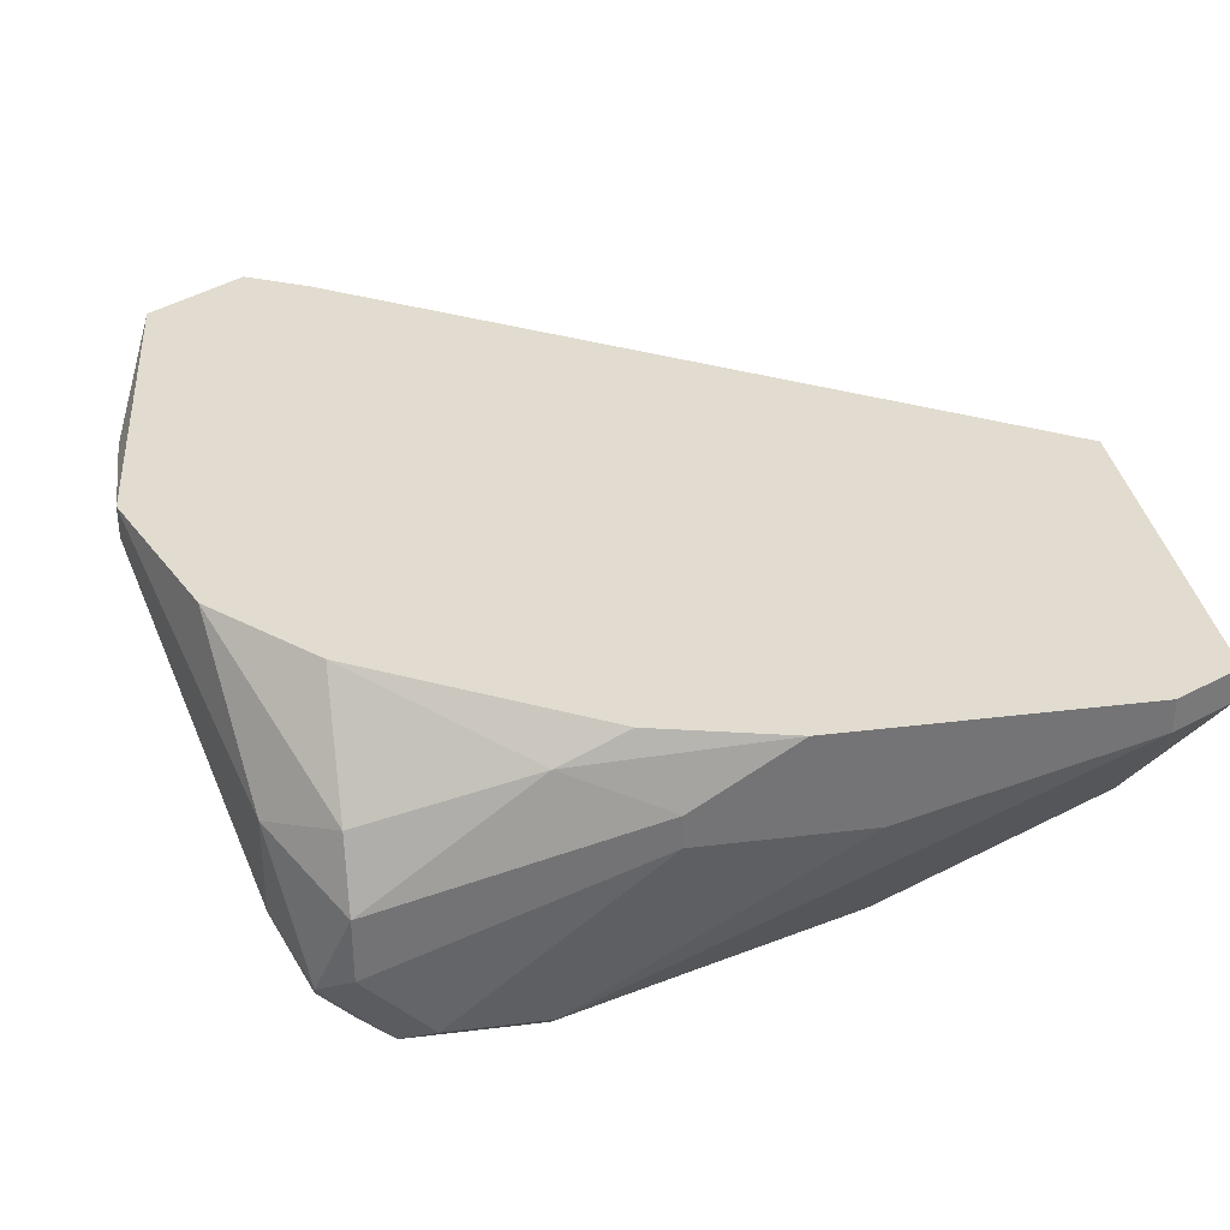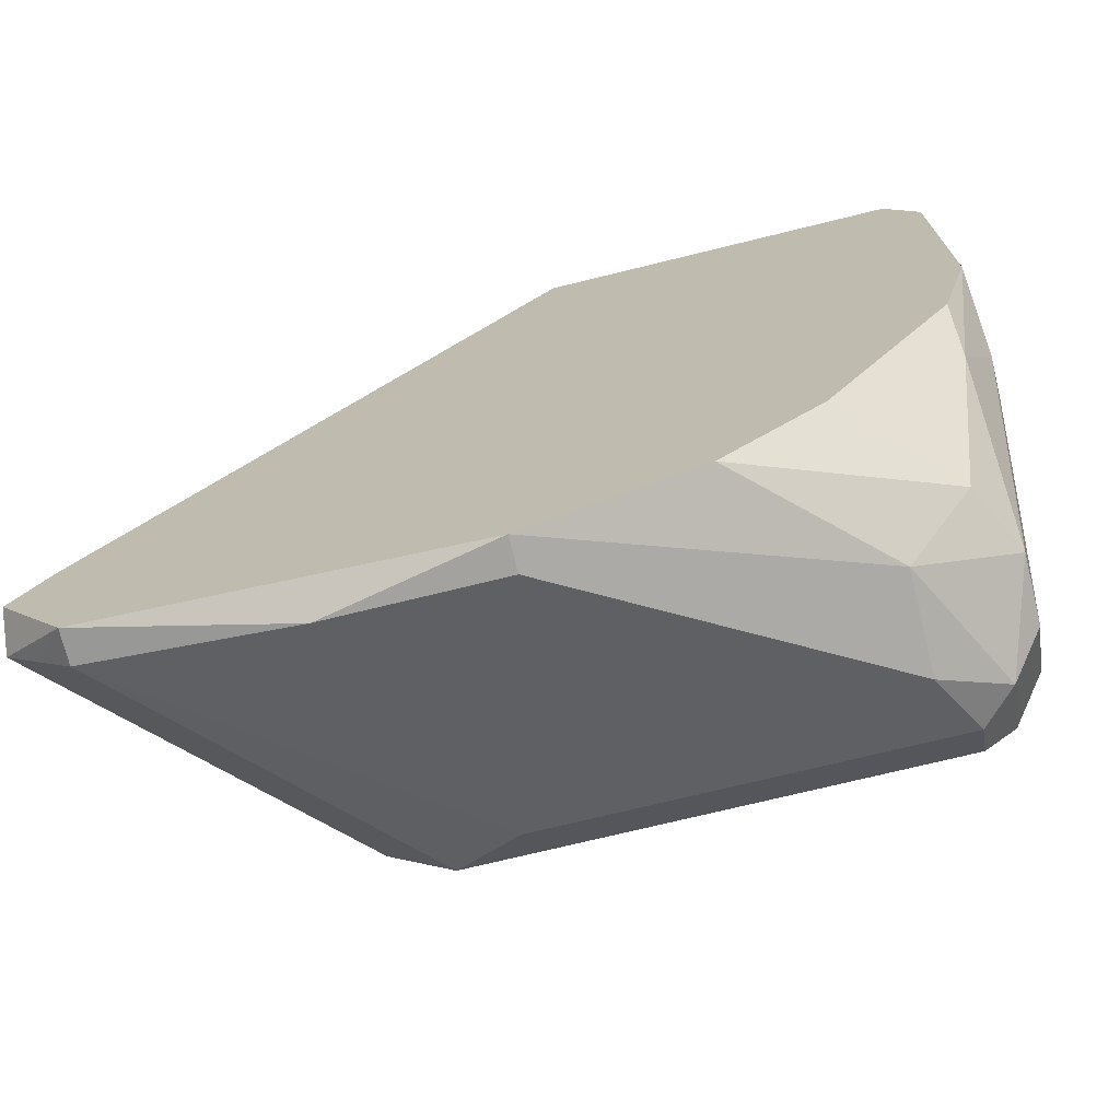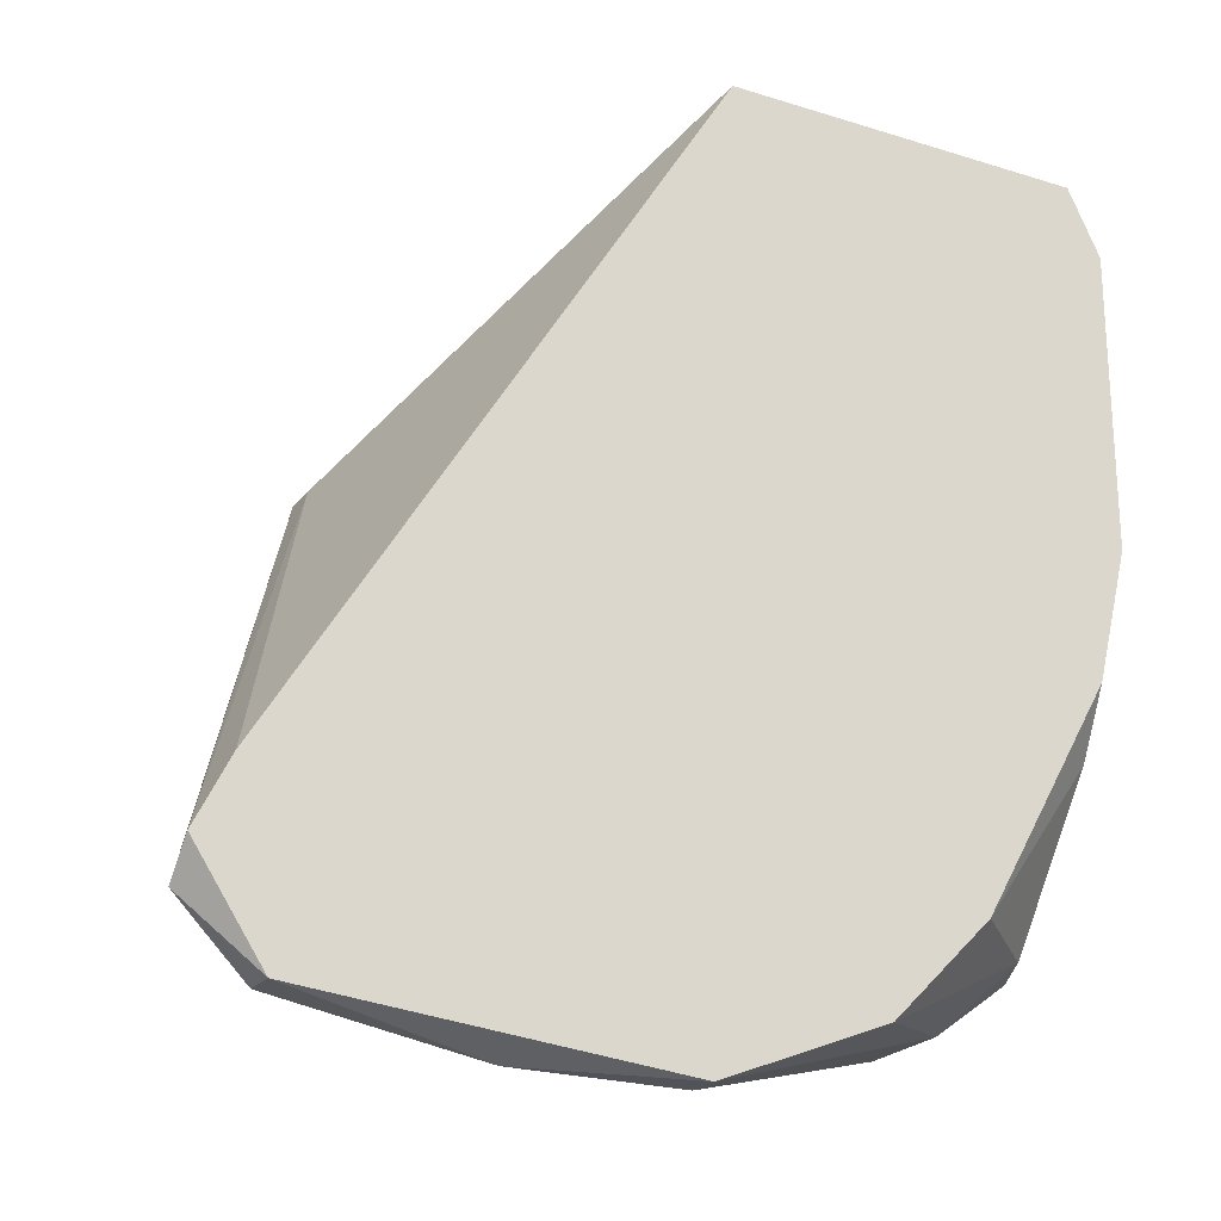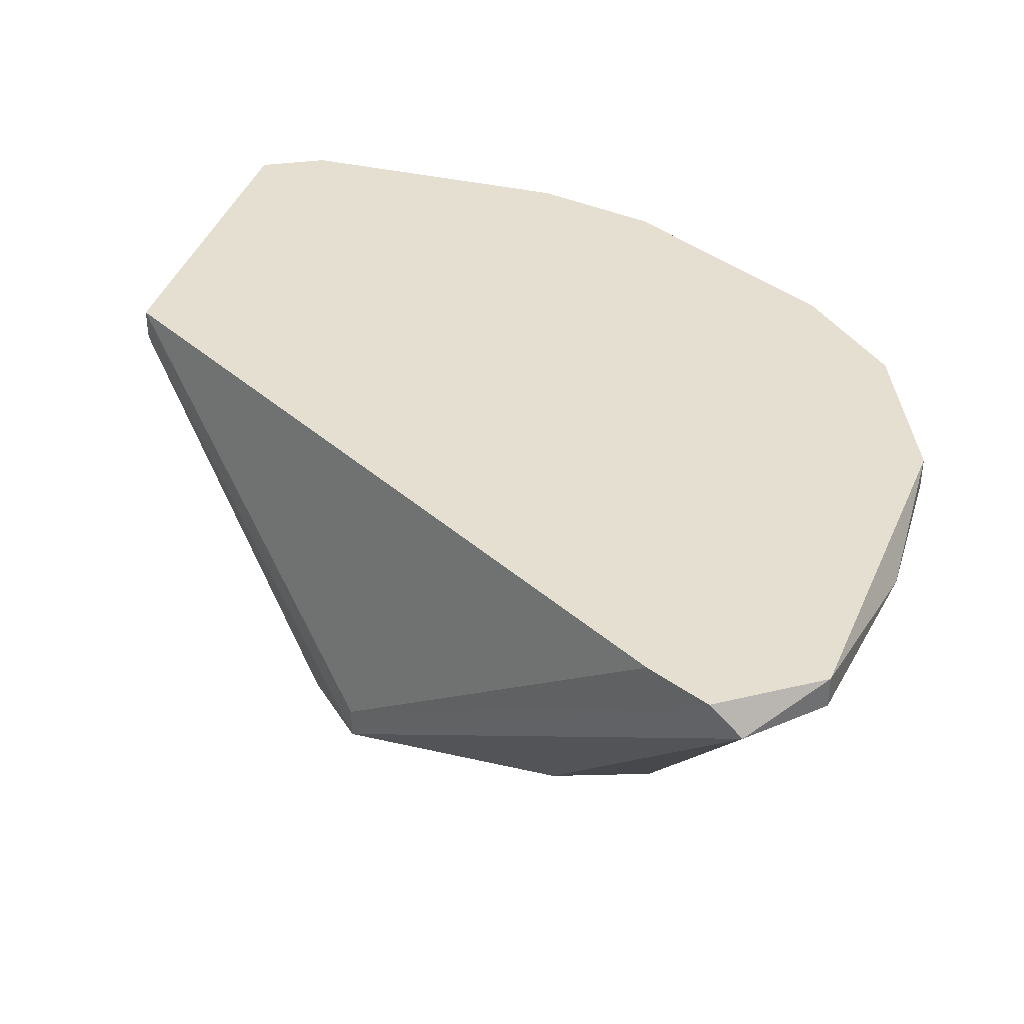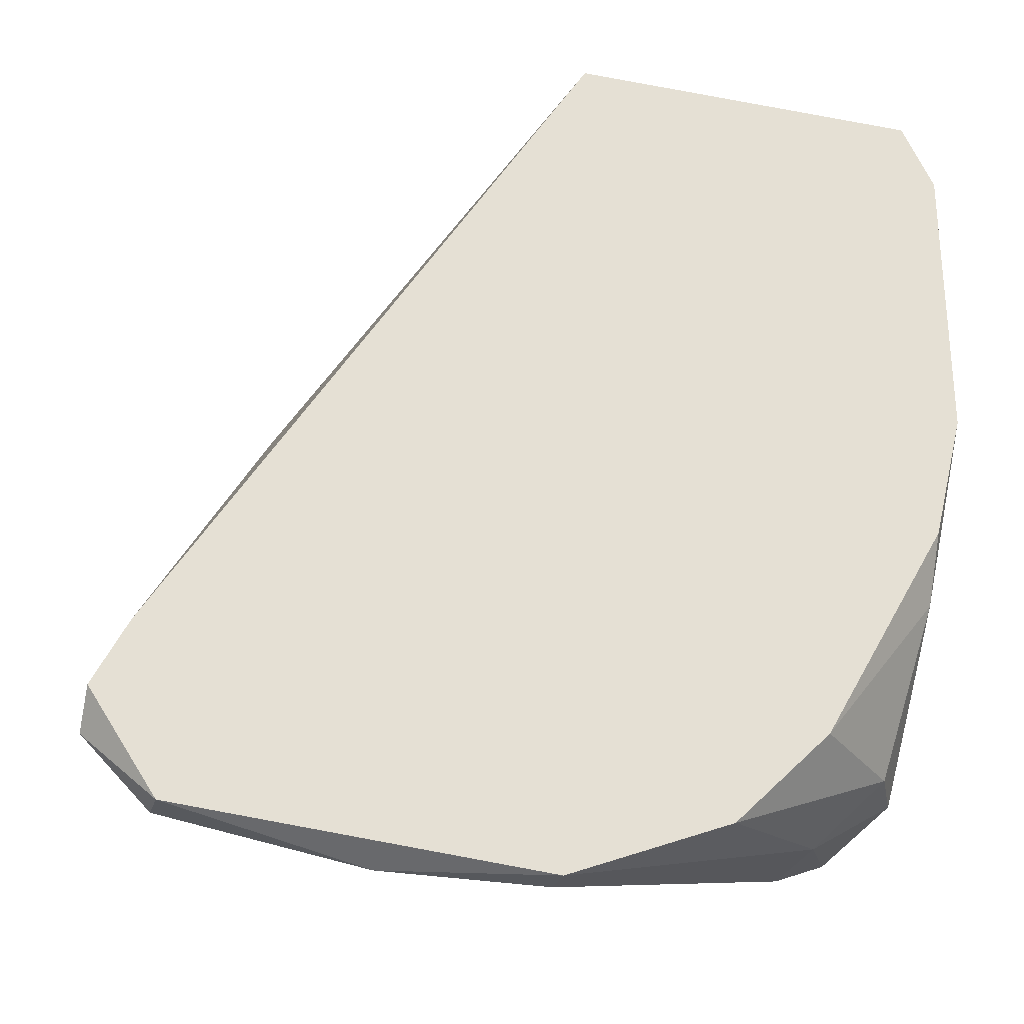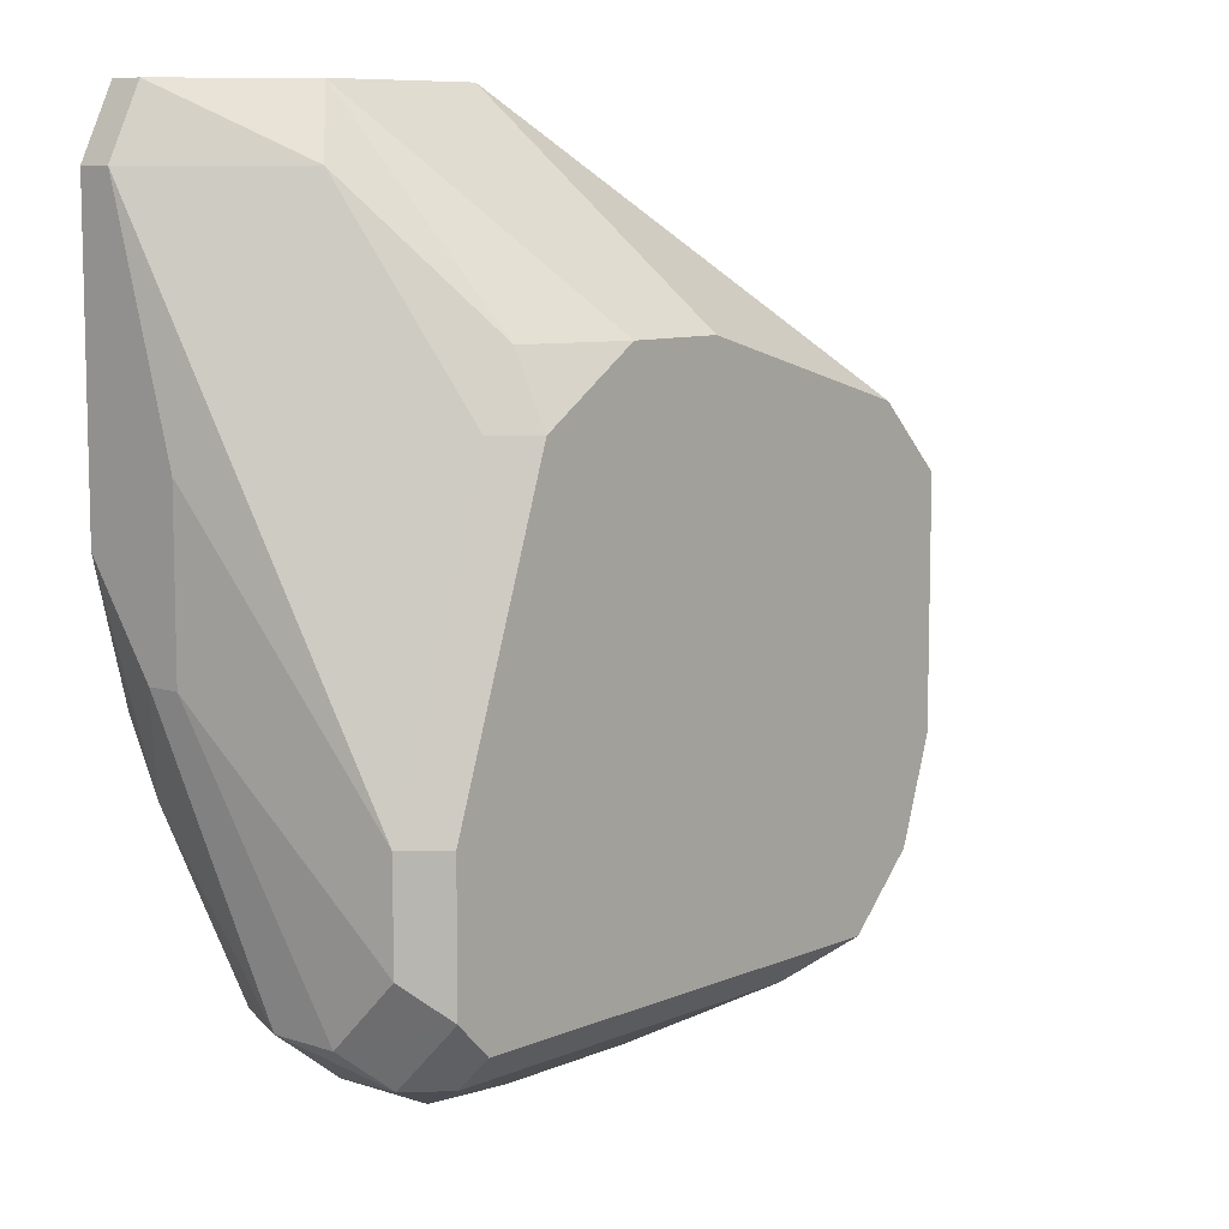
<metadata>
{"format":"obj","ext":"obj","renderer":"f3d","projection":"perspective","resolution":1024,"background":"white","views":[{"elev":34.2,"azim":80.6,"up":"+Z"},{"elev":-72.6,"azim":13.8,"up":"+Y"},{"elev":-22.6,"azim":-28.4,"up":"+Y"},{"elev":37.5,"azim":-73.4,"up":"+Z"},{"elev":-27.7,"azim":-16.0,"up":"+Y"},{"elev":8.8,"azim":131.3,"up":"+Y"}]}
</metadata>
<code>
v 0.02895 -0.02081 -0.01153
v 0.02895 -0.02196 -0.003485
v 0.02895 -0.01621 -0.01153
v 0.02895 -0.0231 -0.009232
v 0.009403 -0.01965 -0.01153
v 0.01055 -0.005859 -0.01153
v 0.01055 -0.02771 -0.001185
v 0.001352 -0.0231 -3.4e-05
v 0.001352 -0.02425 -0.001185
v 0.014 -0.0231 -0.01038
v 0.0301 -0.01965 -0.01038
v 0.0301 -0.02196 -0.005783
v 0.0301 -0.02196 -0.008081
v 0.0301 -0.01621 -0.001185
v 0.0301 -0.01621 -0.01038
v 0.0301 -0.01391 -3.4e-05
v 0.0301 0.00334 -0.001185
v 0.0301 0.00334 -3.4e-05
v 0.0255 -0.02196 -3.4e-05
v 0.0255 -0.005859 -0.01153
v 0.0255 -0.003562 -0.01038
v 0.0163 -0.02771 -0.001185
v 0.0163 -0.02771 -3.4e-05
v 0.01744 0.00334 -0.001185
v 0.01744 0.00334 -3.4e-05
v 0.0209 0.00334 -0.004635
v 0.02665 -0.005859 -0.01038
v 0.02665 -0.02425 -0.008081
v 0.02665 -0.02425 -0.004635
v 0.02665 0.00334 -0.004635
v 0.0186 -0.003562 -0.01153
v 0.0117 -0.02196 -0.01153
v 0.02205 -0.003562 -0.01153
v 0.02205 -0.02541 -3.4e-05
v 0.002503 -0.02081 -3.4e-05
v 0.002503 -0.02541 -0.001185
v 0.0278 -0.02196 -0.01153
v 0.0278 -0.0231 -0.01038
v 0.0278 0.001039 -0.005783
v 0.008253 -0.01621 -0.01153
v 0.008253 -0.00816 -0.01153
v 0.008253 -0.00816 -0.01038
v 0.03125 -0.007011 -0.003485
v 0.03125 -0.009315 -3.4e-05
v 0.03125 -0.01276 -0.002334
v 0.03125 -0.01276 -0.003485
v 0.03125 0.001039 -0.001185
v 0.03125 0.001039 -3.4e-05
v 0.003653 -0.02655 -0.001185
v 0.003653 -0.02655 -3.4e-05
f 39 15 27
f 20 37 41
f 16 25 23
f 41 37 32
f 23 25 35
f 25 16 18
f 26 25 18
f 20 41 31
f 31 26 30
f 26 18 30
f 9 41 40
f 41 32 40
f 16 23 19
f 31 41 6
f 26 31 6
f 9 36 50
f 23 35 50
f 7 23 50
f 19 23 34
f 32 37 10
f 36 32 49
f 50 36 49
f 7 50 49
f 32 10 49
f 10 7 49
f 47 15 39
f 45 12 13
f 25 41 42
f 35 25 42
f 20 31 33
f 31 30 33
f 18 16 44
f 45 47 44
f 36 9 5
f 32 36 5
f 9 40 5
f 40 32 5
f 19 34 2
f 41 25 24
f 25 26 24
f 6 41 24
f 26 6 24
f 37 20 1
f 23 28 29
f 34 23 29
f 12 2 29
f 2 34 29
f 41 9 8
f 9 50 8
f 50 35 8
f 42 41 8
f 35 42 8
f 10 37 38
f 7 10 38
f 47 45 46
f 45 13 46
f 23 7 22
f 28 23 22
f 7 38 22
f 38 28 22
f 20 15 3
f 1 20 3
f 15 1 3
f 18 47 17
f 30 18 17
f 47 39 17
f 39 30 17
f 1 15 11
f 13 1 11
f 15 46 11
f 46 13 11
f 39 20 21
f 30 39 21
f 20 33 21
f 33 30 21
f 15 47 43
f 47 46 43
f 46 15 43
f 16 19 14
f 12 45 14
f 44 16 14
f 45 44 14
f 2 12 14
f 19 2 14
f 13 12 4
f 37 1 4
f 1 13 4
f 29 28 4
f 12 29 4
f 28 38 4
f 38 37 4
f 47 18 48
f 18 44 48
f 44 47 48
f 15 20 27
f 20 39 27

</code>
